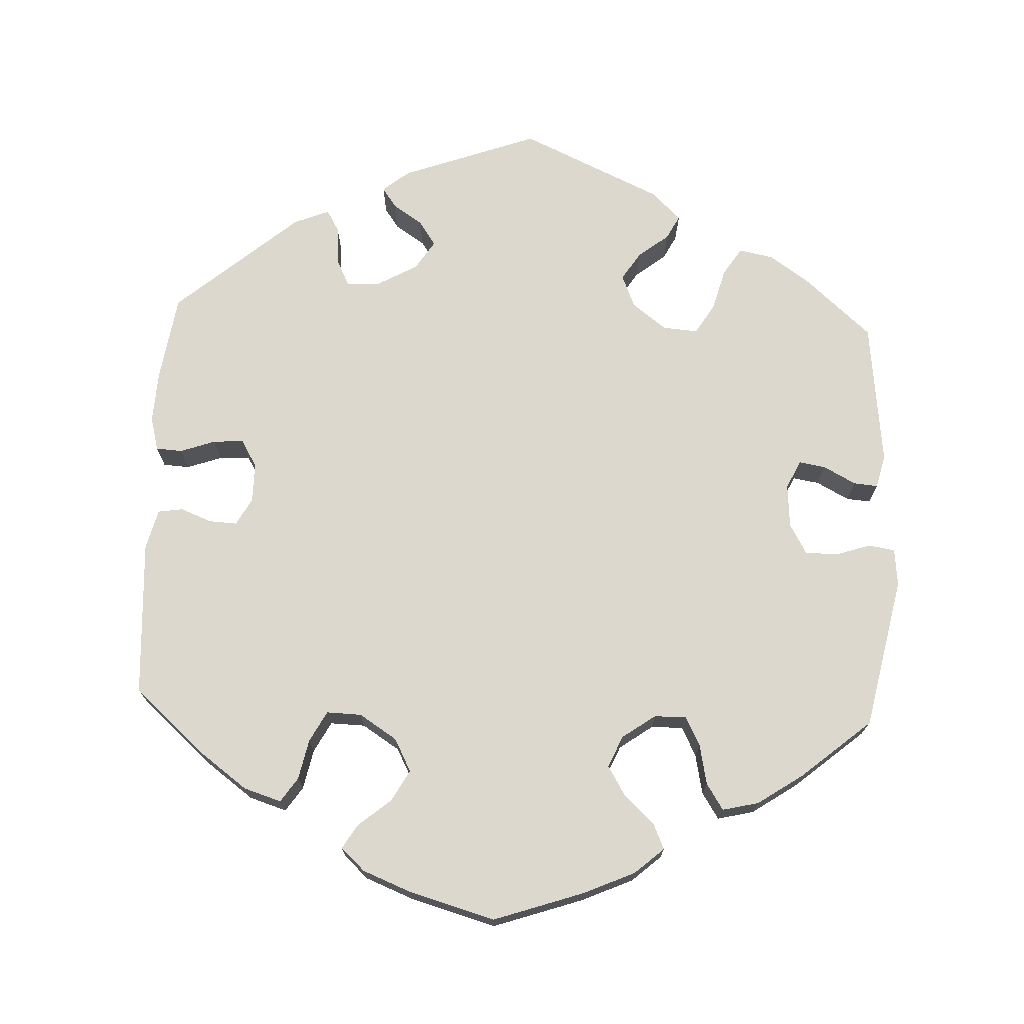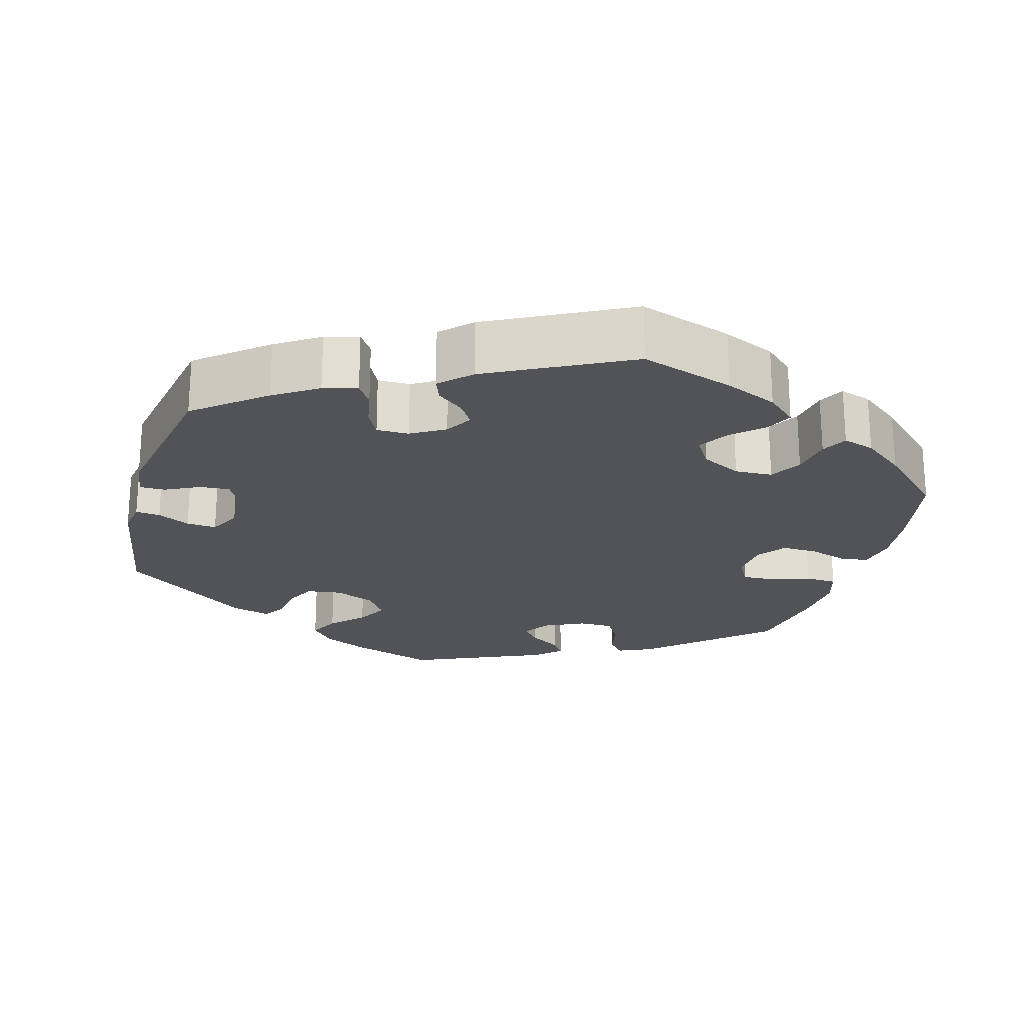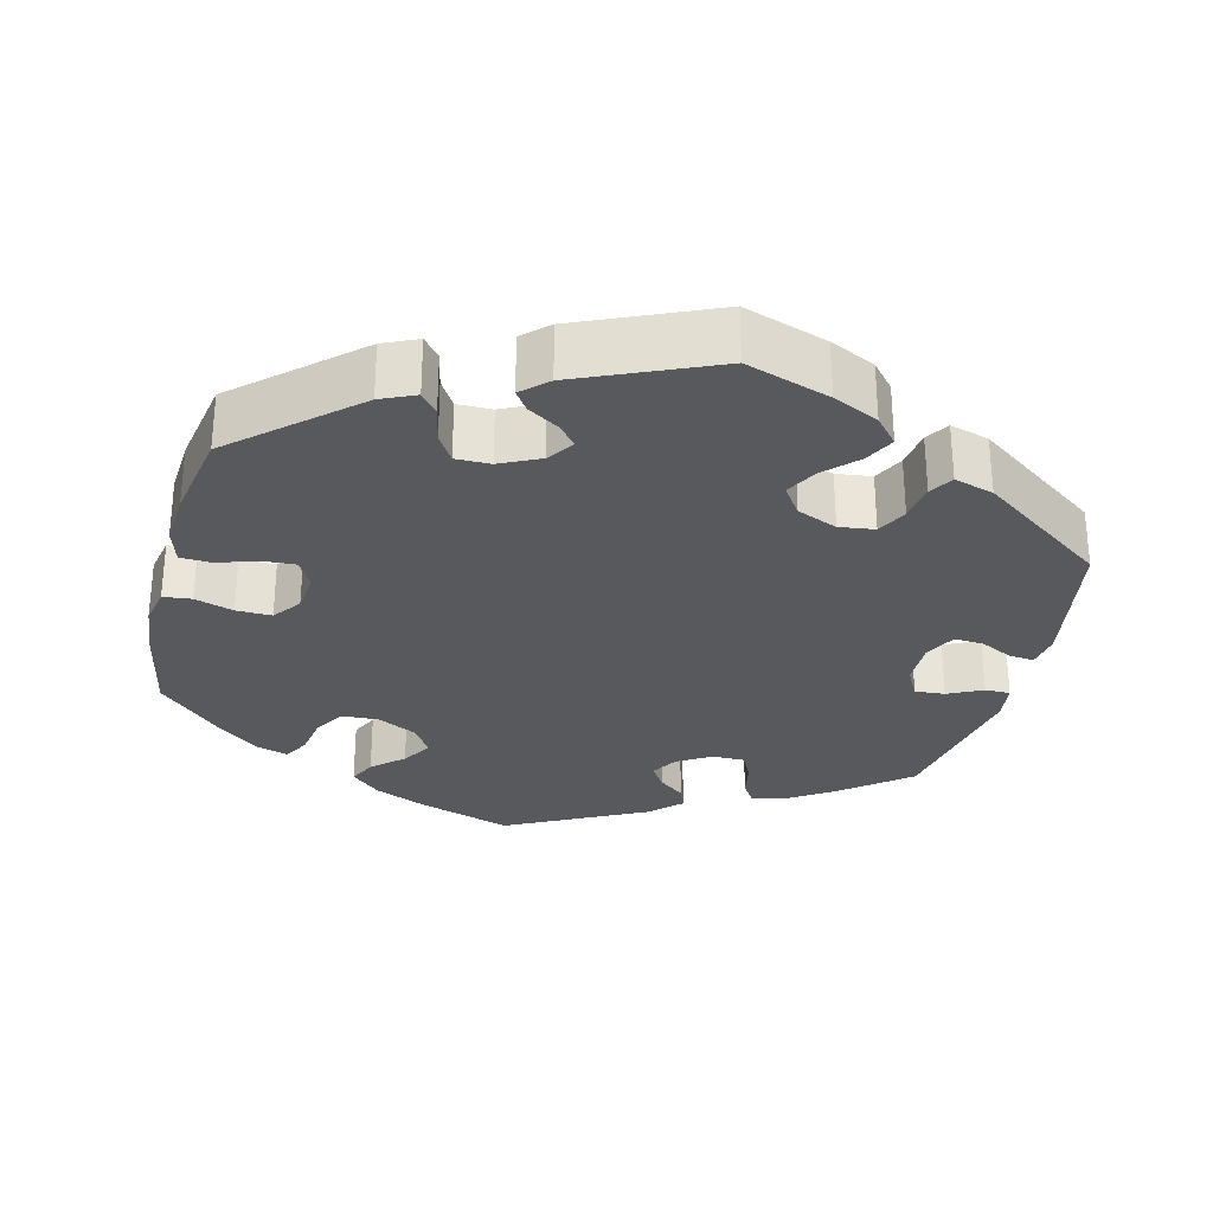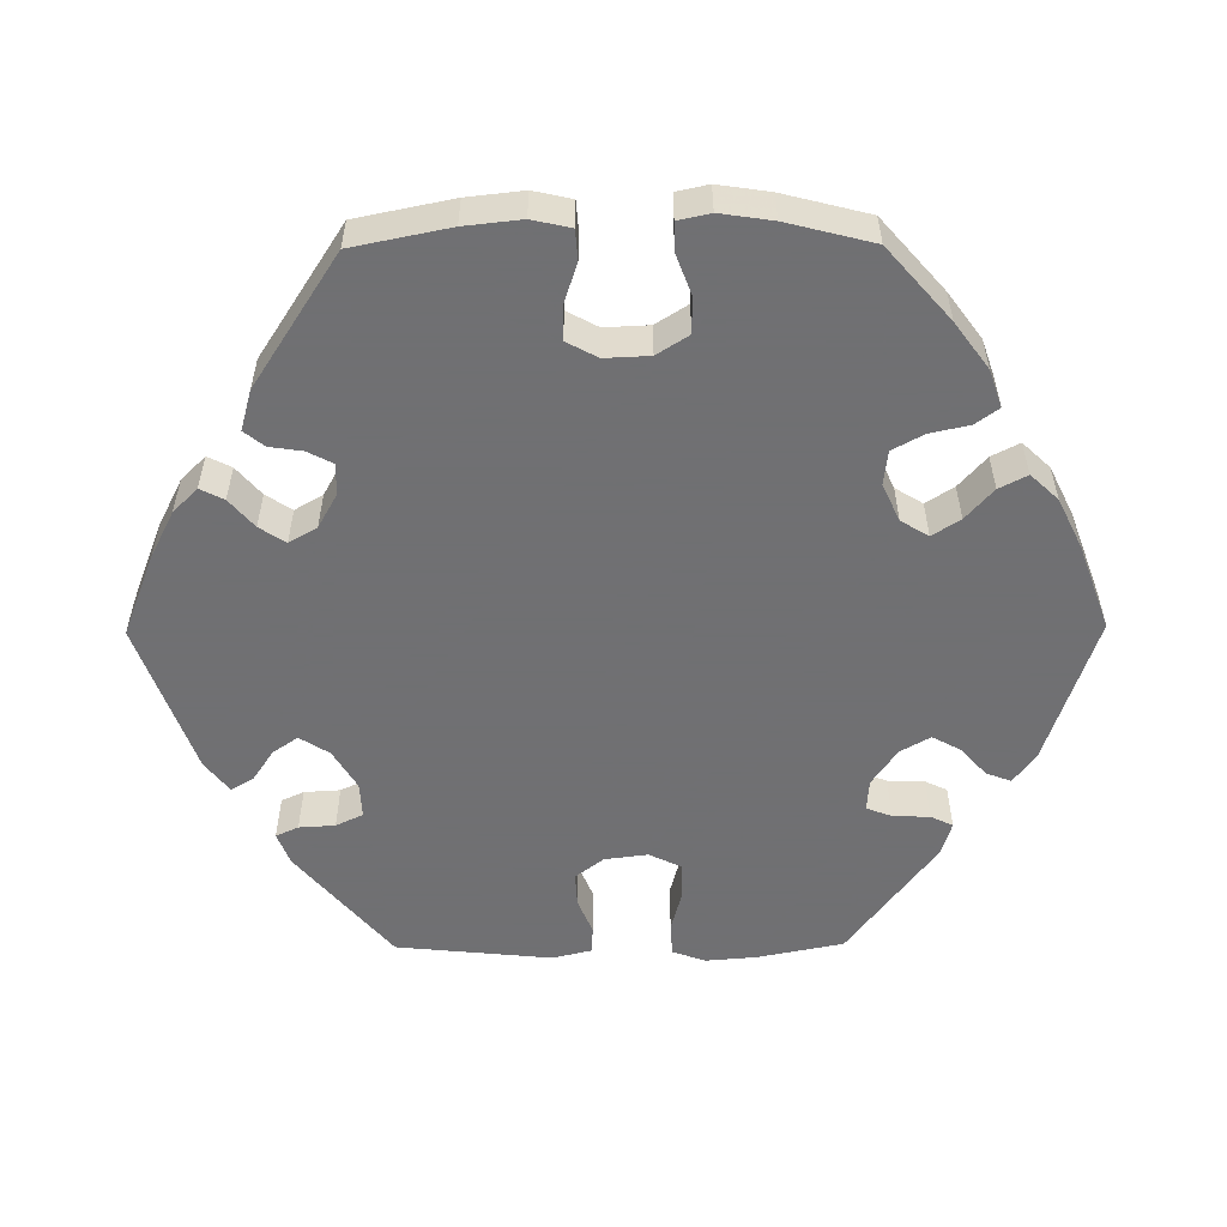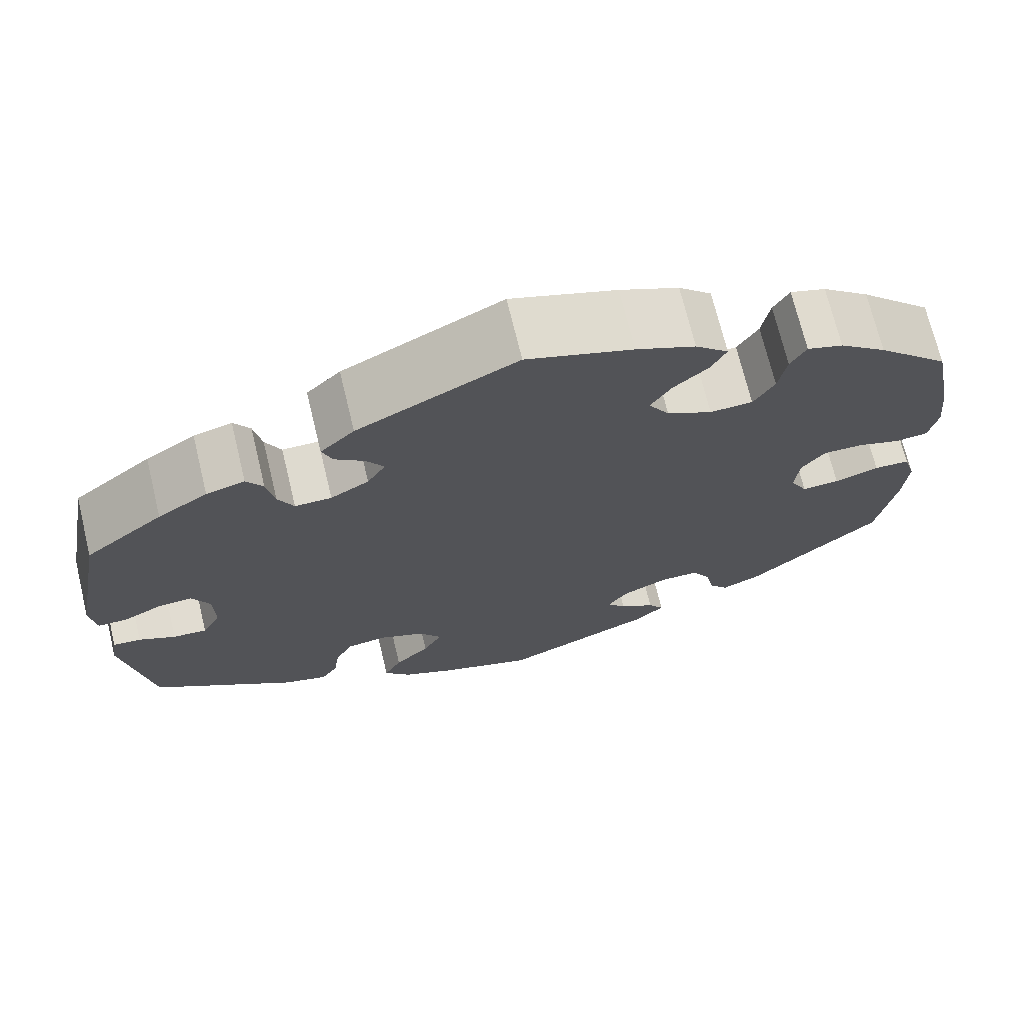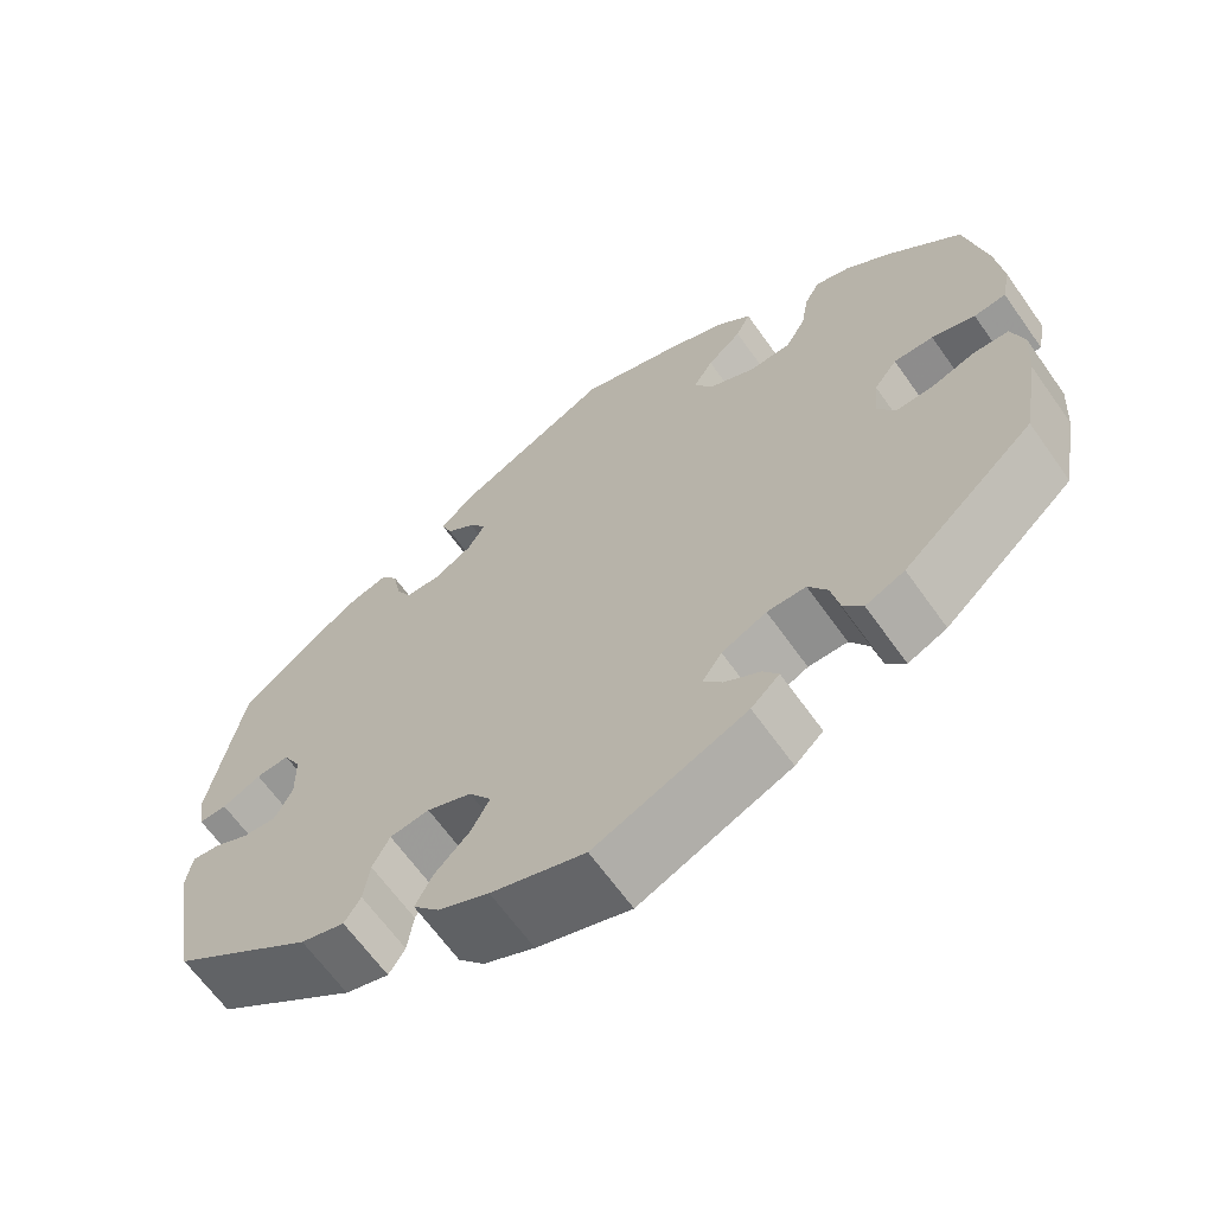
<metadata>
{"format":"obj","ext":"obj","renderer":"f3d","projection":"perspective","resolution":1024,"background":"white","views":[{"elev":72.1,"azim":62.6,"up":"+Y"},{"elev":-22.5,"azim":-15.5,"up":"+Y"},{"elev":-29.3,"azim":166.0,"up":"+Y"},{"elev":-55.0,"azim":30.5,"up":"+Y"},{"elev":71.0,"azim":-13.6,"up":"+Z"},{"elev":-65.2,"azim":35.4,"up":"+Z"}]}
</metadata>
<code>
v -0.108 0.07 -0.541
v -0.167 0.07 -0.513
v -0.197 0.07 -0.478
v -0.177 0.07 -0.439
v -0.137 0.07 -0.399
v -0.115 0.07 -0.358
v -0.141 0.07 -0.32
v -0.193 0.07 -0.298
v -0.239 0.07 -0.304
v -0.259 0.07 -0.343
v -0.266 0.07 -0.393
v -0.285 0.07 -0.423
v -0.336 0.07 -0.408
v -0.501 0.07 -0.289
v -0.534 0.07 -0.101
v -0.527 0.07 -0.057
v -0.495 0.07 -0.06
v -0.453 0.07 -0.081
v -0.414 0.07 -0.084
v -0.393 0.07 -0.043
v -0.394 0.07 0.017
v -0.415 0.07 0.057
v -0.454 0.07 0.054
v -0.499 0.07 0.032
v -0.532 0.07 0.032
v -0.539 0.07 0.082
v -0.501 0.07 0.289
v -0.411 0.07 0.361
v -0.354 0.07 0.398
v -0.31 0.07 0.41
v -0.291 0.07 0.381
v -0.282 0.07 0.333
v -0.264 0.07 0.297
v -0.222 0.07 0.297
v -0.178 0.07 0.323
v -0.157 0.07 0.358
v -0.177 0.07 0.389
v -0.211 0.07 0.416
v -0.223 0.07 0.447
v -0.184 0.07 0.485
v -0.001 0.07 0.578
v 0.121 0.07 0.537
v 0.189 0.07 0.507
v 0.227 0.07 0.472
v 0.21 0.07 0.437
v 0.17 0.07 0.401
v 0.146 0.07 0.362
v 0.17 0.07 0.323
v 0.222 0.07 0.296
v 0.271 0.07 0.298
v 0.295 0.07 0.339
v 0.304 0.07 0.393
v 0.322 0.07 0.426
v 0.363 0.07 0.413
v 0.417 0.07 0.37
v 0.5 0.07 0.289
v 0.524 0.07 0.167
v 0.532 0.07 0.093
v 0.522 0.07 0.043
v 0.485 0.07 0.039
v 0.435 0.07 0.055
v 0.389 0.07 0.056
v 0.362 0.07 0.02
v 0.357 0.07 -0.033
v 0.377 0.07 -0.07
v 0.42 0.07 -0.068
v 0.471 0.07 -0.051
v 0.512 0.07 -0.053
v 0.526 0.07 -0.1
v 0.521 0.07 -0.171
v 0.5 0.07 -0.289
v 0.348 0.07 -0.424
v 0.303 0.07 -0.444
v 0.281 0.07 -0.417
v 0.271 0.07 -0.369
v 0.249 0.07 -0.333
v 0.204 0.07 -0.333
v 0.152 0.07 -0.358
v 0.129 0.07 -0.392
v 0.151 0.07 -0.419
v 0.192 0.07 -0.445
v 0.21 0.07 -0.471
v 0.177 0.07 -0.502
v 0.001 0.07 -0.578
v -0.108 0 -0.541
v -0.167 0 -0.513
v -0.197 0 -0.478
v -0.177 0 -0.439
v -0.137 0 -0.399
v -0.115 0 -0.358
v -0.141 0 -0.32
v -0.193 0 -0.298
v -0.239 0 -0.304
v -0.259 0 -0.343
v -0.266 0 -0.393
v -0.285 0 -0.423
v -0.336 0 -0.408
v -0.501 0 -0.289
v -0.534 0 -0.101
v -0.527 0 -0.057
v -0.495 0 -0.06
v -0.453 0 -0.081
v -0.414 0 -0.084
v -0.393 0 -0.043
v -0.394 0 0.017
v -0.415 0 0.057
v -0.454 0 0.054
v -0.499 0 0.032
v -0.532 0 0.032
v -0.539 0 0.082
v -0.501 0 0.289
v -0.411 0 0.361
v -0.354 0 0.398
v -0.31 0 0.41
v -0.291 0 0.381
v -0.282 0 0.333
v -0.264 0 0.297
v -0.222 0 0.297
v -0.178 0 0.323
v -0.157 0 0.358
v -0.177 0 0.389
v -0.211 0 0.416
v -0.223 0 0.447
v -0.184 0 0.485
v -0.001 0 0.578
v 0.121 0 0.537
v 0.189 0 0.507
v 0.227 0 0.472
v 0.21 0 0.437
v 0.17 0 0.401
v 0.146 0 0.362
v 0.17 0 0.323
v 0.222 0 0.296
v 0.271 0 0.298
v 0.295 0 0.339
v 0.304 0 0.393
v 0.322 0 0.426
v 0.363 0 0.413
v 0.417 0 0.37
v 0.5 0 0.289
v 0.524 0 0.167
v 0.532 0 0.093
v 0.522 0 0.043
v 0.485 0 0.039
v 0.435 0 0.055
v 0.389 0 0.056
v 0.362 0 0.02
v 0.357 0 -0.033
v 0.377 0 -0.07
v 0.42 0 -0.068
v 0.471 0 -0.051
v 0.512 0 -0.053
v 0.526 0 -0.1
v 0.521 0 -0.171
v 0.5 0 -0.289
v 0.348 0 -0.424
v 0.303 0 -0.444
v 0.281 0 -0.417
v 0.271 0 -0.369
v 0.249 0 -0.333
v 0.204 0 -0.333
v 0.152 0 -0.358
v 0.129 0 -0.392
v 0.151 0 -0.419
v 0.192 0 -0.445
v 0.21 0 -0.471
v 0.177 0 -0.502
v 0.001 0 -0.578
f 80 81 82 83
f 79 80 83 84
f 78 79 84 1
f 72 73 74 75
f 72 75 76
f 71 72 76
f 70 71 76 77
f 66 67 68 69
f 65 66 69 70
f 58 59 60 61
f 58 61 62
f 57 58 62
f 56 57 62
f 55 56 62 63
f 51 52 53 54
f 50 51 54 55
f 43 44 45 46
f 43 46 47
f 42 43 47
f 41 42 47
f 40 41 47 48
f 37 38 39 40
f 36 37 40 48
f 29 30 31 32
f 29 32 33
f 28 29 33
f 27 28 33
f 26 27 33 34
f 23 24 25 26
f 22 23 26 34
f 15 16 17 18
f 15 18 19
f 14 15 19
f 13 14 19 20
f 10 11 12 13
f 9 10 13 20
f 2 3 4 5
f 78 1 2 5
f 78 5 6
f 65 70 77 78
f 64 65 78 6
f 63 64 6 7
f 50 55 63 7
f 49 50 7 8
f 35 36 48 49
f 21 22 34 35
f 20 21 35 49
f 8 9 20 49
f 167 166 165 164
f 168 167 164 163
f 85 168 163 162
f 159 158 157 156
f 160 159 156
f 160 156 155
f 161 160 155 154
f 153 152 151 150
f 154 153 150 149
f 145 144 143 142
f 146 145 142
f 146 142 141
f 146 141 140
f 147 146 140 139
f 138 137 136 135
f 139 138 135 134
f 130 129 128 127
f 131 130 127
f 131 127 126
f 131 126 125
f 132 131 125 124
f 124 123 122 121
f 132 124 121 120
f 116 115 114 113
f 117 116 113
f 117 113 112
f 117 112 111
f 118 117 111 110
f 110 109 108 107
f 118 110 107 106
f 102 101 100 99
f 103 102 99
f 103 99 98
f 104 103 98 97
f 97 96 95 94
f 104 97 94 93
f 89 88 87 86
f 89 86 85 162
f 90 89 162
f 162 161 154 149
f 90 162 149 148
f 91 90 148 147
f 91 147 139 134
f 92 91 134 133
f 133 132 120 119
f 119 118 106 105
f 133 119 105 104
f 133 104 93 92
f 1 85 86 2
f 2 86 87 3
f 3 87 88 4
f 4 88 89 5
f 5 89 90 6
f 6 90 91 7
f 7 91 92 8
f 8 92 93 9
f 9 93 94 10
f 10 94 95 11
f 11 95 96 12
f 12 96 97 13
f 13 97 98 14
f 14 98 99 15
f 15 99 100 16
f 16 100 101 17
f 17 101 102 18
f 18 102 103 19
f 19 103 104 20
f 20 104 105 21
f 21 105 106 22
f 22 106 107 23
f 23 107 108 24
f 24 108 109 25
f 25 109 110 26
f 26 110 111 27
f 27 111 112 28
f 28 112 113 29
f 29 113 114 30
f 30 114 115 31
f 31 115 116 32
f 32 116 117 33
f 33 117 118 34
f 34 118 119 35
f 35 119 120 36
f 36 120 121 37
f 37 121 122 38
f 38 122 123 39
f 39 123 124 40
f 40 124 125 41
f 41 125 126 42
f 42 126 127 43
f 43 127 128 44
f 44 128 129 45
f 45 129 130 46
f 46 130 131 47
f 47 131 132 48
f 48 132 133 49
f 49 133 134 50
f 50 134 135 51
f 51 135 136 52
f 52 136 137 53
f 53 137 138 54
f 54 138 139 55
f 55 139 140 56
f 56 140 141 57
f 57 141 142 58
f 58 142 143 59
f 59 143 144 60
f 60 144 145 61
f 61 145 146 62
f 62 146 147 63
f 63 147 148 64
f 64 148 149 65
f 65 149 150 66
f 66 150 151 67
f 67 151 152 68
f 68 152 153 69
f 69 153 154 70
f 70 154 155 71
f 71 155 156 72
f 72 156 157 73
f 73 157 158 74
f 74 158 159 75
f 75 159 160 76
f 76 160 161 77
f 77 161 162 78
f 78 162 163 79
f 79 163 164 80
f 80 164 165 81
f 81 165 166 82
f 82 166 167 83
f 83 167 168 84
f 84 168 85 1

</code>
